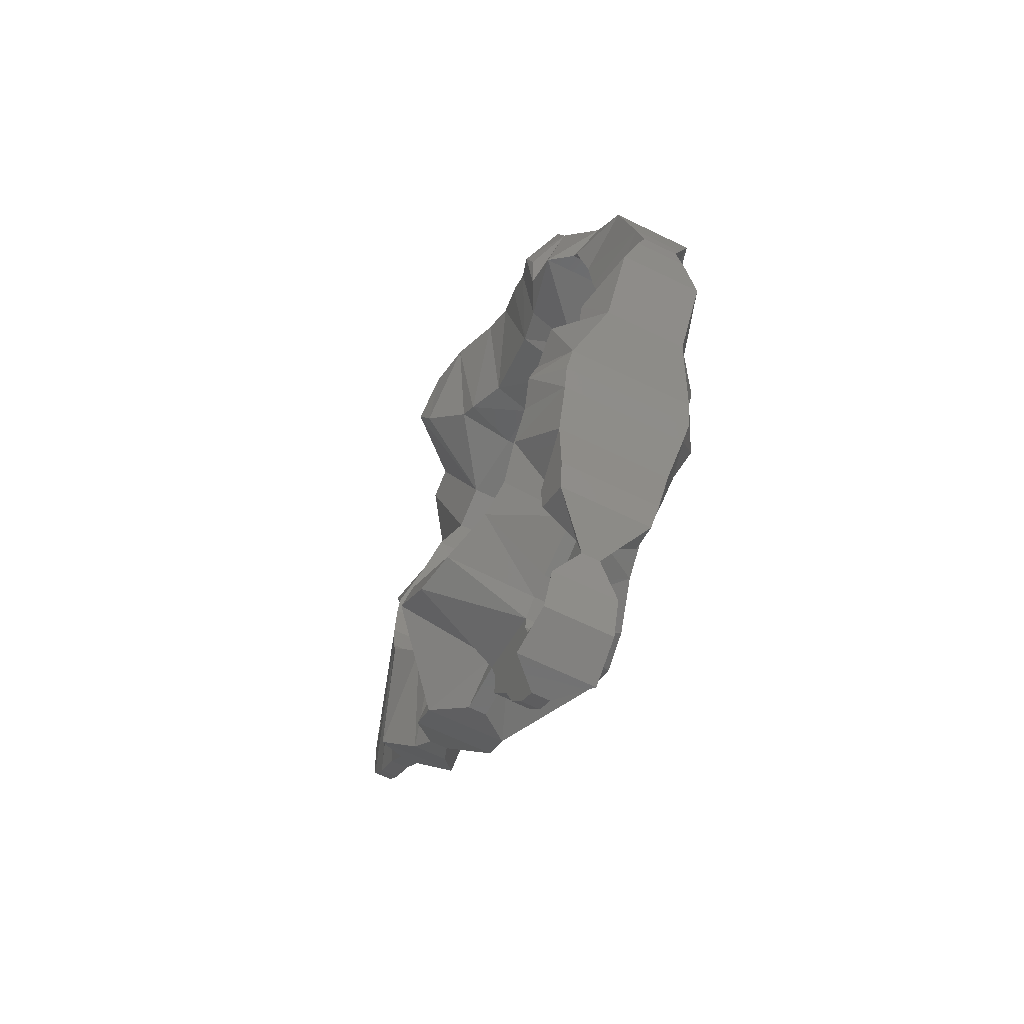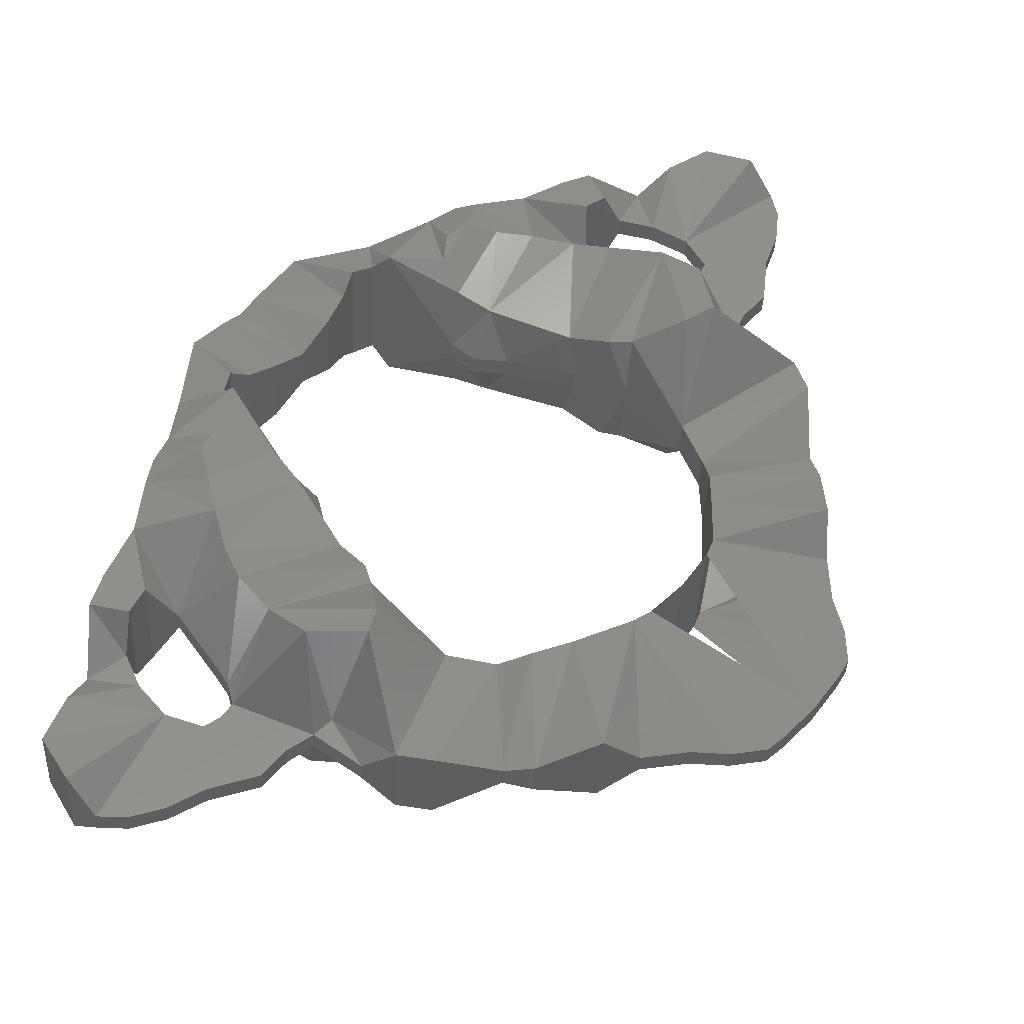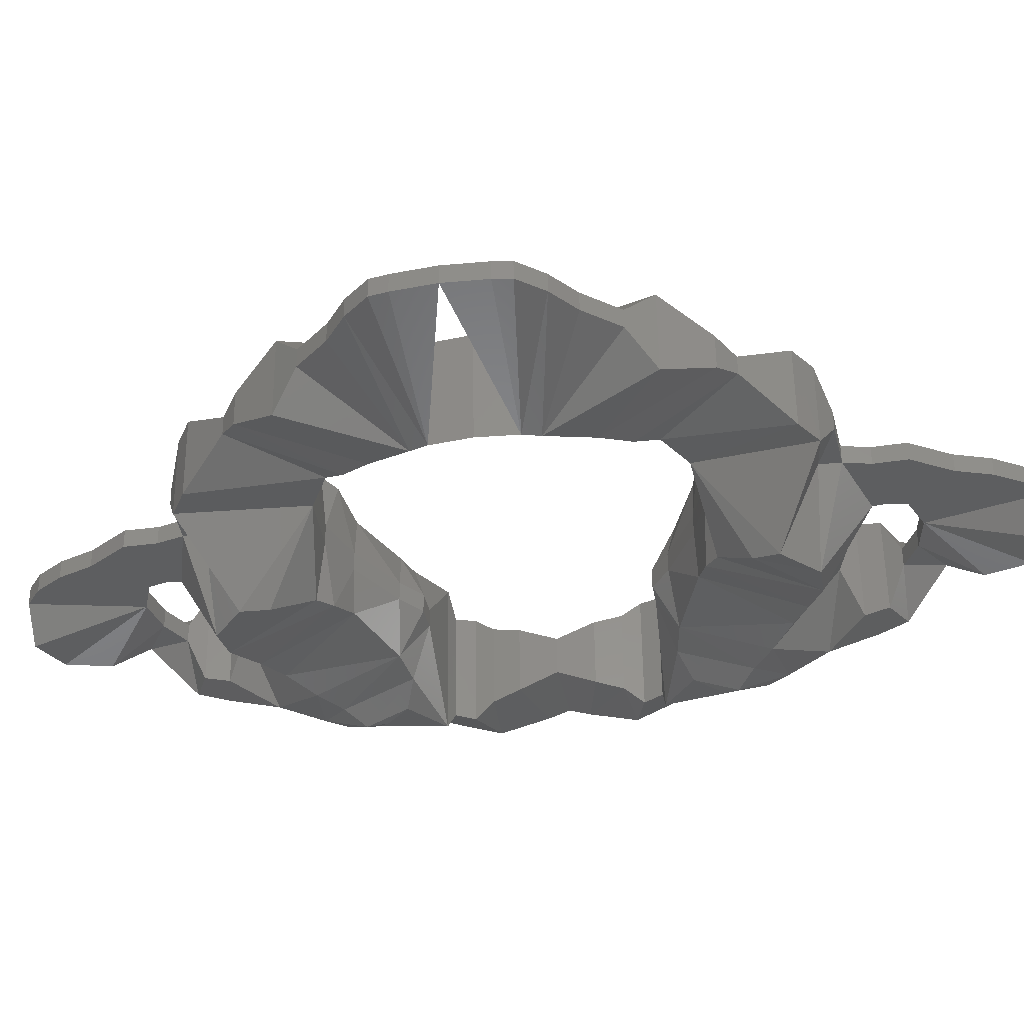
<metadata>
{"format":"stl","ext":"stl","renderer":"f3d","projection":"perspective","resolution":1024,"background":"white","views":[{"elev":-64.9,"azim":67.2,"up":"+Z"},{"elev":50.3,"azim":-140.8,"up":"+Y"},{"elev":-38.5,"azim":-79.9,"up":"+Y"}]}
</metadata>
<code>
# stl→obj: 308 verts, 620 faces
v -0.02477 0.111 0.003608
v -0.02501 0.111 0
v -0.0118 0.1078 0.003428
v -0.01268 0.1173 0
v -0.01237 0.1173 0.003435
v -0.01211 0.1078 0
v -0.02477 0.111 -0.003608
v -0.0118 0.1078 -0.003428
v -0.01237 0.1173 -0.003435
v -0.02452 0.111 0.005137
v -0.02274 0.1111 0.007223
v -0.01136 0.1078 0.004872
v -0.01193 0.1173 0.004878
v -0.02511 0.1125 0
v -0.02486 0.1126 0.003609
v -0.02461 0.1126 0.005138
v -0.02486 0.1126 -0.003609
v -0.02284 0.1127 0.007225
v -0.02452 0.111 -0.005137
v -0.02461 0.1126 -0.005138
v -0.02274 0.1111 -0.007223
v -0.01136 0.1078 -0.004872
v -0.01193 0.1173 -0.004878
v -0.02284 0.1127 -0.007225
v -0.02034 0.1112 0.009073
v -0.01789 0.1114 0.01187
v -0.01583 0.1089 0.01403
v -0.01292 0.111 0.01783
v -0.008723 0.1093 0.008574
v -0.009135 0.1161 0.008579
v -0.02043 0.1128 0.009074
v -0.01798 0.113 0.01187
v -0.01624 0.1157 0.01403
v -0.0131 0.1139 0.01784
v -0.02034 0.1112 -0.009073
v -0.02043 0.1128 -0.009074
v -0.01789 0.1114 -0.01187
v -0.01583 0.1089 -0.01403
v -0.01292 0.111 -0.01783
v -0.008723 0.1093 -0.008574
v -0.009135 0.1161 -0.008579
v -0.01798 0.113 -0.01187
v -0.01624 0.1157 -0.01403
v -0.0131 0.1139 -0.01784
v -0.006898 0.1101 0.01098
v -0.01111 0.1118 0.01921
v -0.00723 0.1156 0.01098
v -0.0112 0.1134 0.01922
v -0.006898 0.1101 -0.01098
v -0.01111 0.1118 -0.01921
v -0.0112 0.1134 -0.01922
v -0.00723 0.1156 -0.01098
v -0.007614 0.1094 0.02307
v -0.005134 0.1115 0.01275
v -0.005308 0.1144 0.01275
v -0.008025 0.1162 0.02307
v -0.007614 0.1094 -0.02307
v -0.005134 0.1115 -0.01275
v -0.008025 0.1162 -0.02307
v -0.005308 0.1144 -0.01275
v -0.001763 0.1117 0.01458
v -0.005297 0.1095 0.0245
v -0.001937 0.1146 0.01459
v -0.005708 0.1163 0.02451
v -0.001763 0.1117 -0.01458
v -0.005297 0.1095 -0.0245
v -0.005708 0.1163 -0.02451
v -0.001937 0.1146 -0.01459
v 0.004865 0.1076 0.0157
v 0.002003 0.105 0.01851
v 0.001004 0.1044 0.02062
v 0.004179 0.1127 0.01508
v 0.006331 0.108 0.01464
v 0.004084 0.1143 0.01508
v 0.001072 0.1125 0.02403
v -0.003164 0.1123 0.02557
v -0.003259 0.1138 0.02557
v 0.000995 0.1217 0.01852
v 0.004153 0.1195 0.0157
v -7.1e-05 0.1222 0.02063
v 0.005653 0.1193 0.01464
v 0.000978 0.1141 0.02403
v 0.001004 0.1044 -0.02062
v 0.001072 0.1125 -0.02403
v -0.003164 0.1123 -0.02557
v -0.003259 0.1138 -0.02557
v 0.002003 0.105 -0.01851
v 0.004865 0.1076 -0.0157
v 0.004179 0.1127 -0.01508
v 0.006331 0.108 -0.01464
v 0.004084 0.1143 -0.01508
v -7.1e-05 0.1222 -0.02063
v 0.000978 0.1141 -0.02403
v 0.004153 0.1195 -0.0157
v 0.000995 0.1217 -0.01852
v 0.005653 0.1193 -0.01464
v 0.008013 0.1058 0.02336
v 0.004465 0.1049 0.0234
v 0.01213 0.1074 0.02202
v 0.00835 0.113 0.01371
v 0.009485 0.1094 0.01378
v 0.008255 0.1146 0.01371
v 0.01482 0.1079 0.02064
v 0.008953 0.1183 0.01379
v 0.001199 0.1125 0.02583
v 0.001105 0.1141 0.02584
v 0.003427 0.1221 0.02341
v 0.007055 0.1217 0.02337
v 0.01134 0.1206 0.02203
v 0.01407 0.1204 0.02065
v 0.004465 0.1049 -0.0234
v 0.001199 0.1125 -0.02583
v 0.001105 0.1141 -0.02584
v 0.008013 0.1058 -0.02336
v 0.01213 0.1074 -0.02202
v 0.00835 0.113 -0.01371
v 0.009485 0.1094 -0.01378
v 0.01482 0.1079 -0.02064
v 0.008255 0.1146 -0.01371
v 0.008953 0.1183 -0.01379
v 0.003427 0.1221 -0.02341
v 0.007055 0.1217 -0.02337
v 0.01134 0.1206 -0.02203
v 0.01407 0.1204 -0.02065
v 0.007408 0.1129 0.02774
v 0.008922 0.113 0.02666
v 0.01077 0.1131 0.02607
v 0.01585 0.1134 0.02464
v 0.01591 0.1095 0.01148
v 0.01332 0.1133 0.01106
v 0.01323 0.1149 0.01106
v 0.01762 0.1076 0.01871
v 0.01533 0.119 0.01149
v 0.01682 0.121 0.01872
v 0.001787 0.1126 0.02808
v 0.001693 0.1141 0.02808
v 0.007313 0.1145 0.02775
v 0.008828 0.1146 0.02667
v 0.01068 0.1147 0.02608
v 0.01576 0.115 0.02464
v 0.007408 0.1129 -0.02774
v 0.008922 0.113 -0.02666
v 0.001787 0.1126 -0.02808
v 0.001693 0.1141 -0.02808
v 0.007313 0.1145 -0.02775
v 0.01077 0.1131 -0.02607
v 0.01585 0.1134 -0.02464
v 0.01591 0.1095 -0.01148
v 0.01332 0.1133 -0.01106
v 0.01762 0.1076 -0.01871
v 0.01323 0.1149 -0.01106
v 0.01533 0.119 -0.01149
v 0.01682 0.121 -0.01872
v 0.008828 0.1146 -0.02667
v 0.01068 0.1147 -0.02608
v 0.01576 0.115 -0.02464
v 0.001743 0.1126 0.03085
v 0.007292 0.1129 0.02911
v 0.007198 0.1145 0.02911
v 0.0218 0.1097 0.02305
v 0.01754 0.1099 0.02625
v 0.01701 0.1187 0.02626
v 0.01544 0.1134 0.009496
v 0.01534 0.115 0.009497
v 0.01879 0.1091 0.01094
v 0.01778 0.1136 0.00947
v 0.01997 0.1076 0.01696
v 0.02206 0.1071 0.01548
v 0.02398 0.1094 0.01956
v 0.01815 0.1197 0.01094
v 0.01768 0.1152 0.009471
v 0.01914 0.1214 0.01697
v 0.02115 0.1221 0.01549
v 0.02121 0.1194 0.02305
v 0.02333 0.1201 0.01957
v 0.001648 0.1141 0.03085
v 0.001743 0.1126 -0.03085
v 0.007292 0.1129 -0.02911
v 0.007198 0.1145 -0.02911
v 0.001648 0.1141 -0.03085
v 0.0218 0.1097 -0.02305
v 0.01754 0.1099 -0.02625
v 0.01701 0.1187 -0.02626
v 0.01544 0.1134 -0.009496
v 0.01879 0.1091 -0.01094
v 0.01778 0.1136 -0.00947
v 0.01997 0.1076 -0.01696
v 0.02206 0.1071 -0.01548
v 0.01534 0.115 -0.009497
v 0.02398 0.1094 -0.01956
v 0.01815 0.1197 -0.01094
v 0.01768 0.1152 -0.009471
v 0.01914 0.1214 -0.01697
v 0.02115 0.1221 -0.01549
v 0.02121 0.1194 -0.02305
v 0.02333 0.1201 -0.01957
v 0.003903 0.1127 0.03423
v 0.007675 0.1129 0.03052
v 0.007581 0.1145 0.03052
v 0.003809 0.1143 0.03423
v 0.02082 0.1103 0.0272
v 0.02031 0.1188 0.02721
v 0.01989 0.1106 0.02964
v 0.01718 0.1102 0.02828
v 0.01668 0.1184 0.02829
v 0.01942 0.1184 0.02964
v 0.02466 0.1081 0.009189
v 0.02385 0.1215 0.009198
v 0.02135 0.108 0.01191
v 0.02256 0.1075 0.01381
v 0.0249 0.1092 0.01773
v 0.02563 0.1094 0.01536
v 0.02422 0.1204 0.01774
v 0.02055 0.1212 0.01192
v 0.02171 0.1217 0.01382
v 0.02498 0.1202 0.01537
v 0.003903 0.1127 -0.03423
v 0.007675 0.1129 -0.03052
v 0.003809 0.1143 -0.03423
v 0.007581 0.1145 -0.03052
v 0.01989 0.1106 -0.02964
v 0.02082 0.1103 -0.0272
v 0.01718 0.1102 -0.02828
v 0.01668 0.1184 -0.02829
v 0.02031 0.1188 -0.02721
v 0.01942 0.1184 -0.02964
v 0.02466 0.1081 -0.009189
v 0.02135 0.108 -0.01191
v 0.02256 0.1075 -0.01381
v 0.02385 0.1215 -0.009198
v 0.0249 0.1092 -0.01773
v 0.02563 0.1094 -0.01536
v 0.02422 0.1204 -0.01774
v 0.02055 0.1212 -0.01192
v 0.02171 0.1217 -0.01382
v 0.02498 0.1202 -0.01537
v 0.004965 0.1128 0.03716
v 0.01047 0.1131 0.0316
v 0.01037 0.1147 0.0316
v 0.004871 0.1143 0.03717
v 0.01684 0.1135 0.03312
v 0.01617 0.1135 0.02975
v 0.01674 0.1151 0.03312
v 0.01608 0.115 0.02975
v 0.02852 0.1115 0.01123
v 0.02605 0.1101 0.008816
v 0.02547 0.1197 0.008822
v 0.0281 0.1185 0.01123
v 0.004965 0.1128 -0.03716
v 0.01047 0.1131 -0.0316
v 0.004871 0.1143 -0.03717
v 0.01037 0.1147 -0.0316
v 0.01684 0.1135 -0.03312
v 0.01617 0.1135 -0.02975
v 0.01608 0.115 -0.02975
v 0.01674 0.1151 -0.03312
v 0.02852 0.1115 -0.01123
v 0.02605 0.1101 -0.008816
v 0.02547 0.1197 -0.008822
v 0.0281 0.1185 -0.01123
v 0.006487 0.1129 0.03951
v 0.008211 0.113 0.04088
v 0.01093 0.1106 0.04095
v 0.01465 0.1112 0.03964
v 0.01359 0.1133 0.03104
v 0.01585 0.1114 0.03596
v 0.0135 0.1149 0.03104
v 0.006393 0.1144 0.03951
v 0.008117 0.1145 0.04088
v 0.01053 0.1172 0.04096
v 0.0143 0.117 0.03964
v 0.01551 0.117 0.03596
v 0.03197 0.1117 0.00593
v 0.02683 0.11 0.007193
v 0.02623 0.1198 0.007199
v 0.03155 0.1187 0.005935
v 0.006487 0.1129 -0.03951
v 0.006393 0.1144 -0.03951
v 0.008211 0.113 -0.04088
v 0.01093 0.1106 -0.04095
v 0.01465 0.1112 -0.03964
v 0.01359 0.1133 -0.03104
v 0.01585 0.1114 -0.03596
v 0.0135 0.1149 -0.03104
v 0.008117 0.1145 -0.04088
v 0.01053 0.1172 -0.04096
v 0.0143 0.117 -0.03964
v 0.01551 0.117 -0.03596
v 0.03197 0.1117 -0.00593
v 0.02683 0.11 -0.007193
v 0.03155 0.1187 -0.005935
v 0.02623 0.1198 -0.007199
v 0.03236 0.1131 0.001798
v 0.02634 0.1113 0.005583
v 0.0259 0.1185 0.005588
v 0.0321 0.1175 0.001801
v 0.03236 0.1131 -0.001798
v 0.02634 0.1113 -0.005583
v 0.0321 0.1175 -0.001801
v 0.0259 0.1185 -0.005588
v 0.02584 0.1119 0.003242
v 0.0257 0.1132 0
v 0.03243 0.1138 0
v 0.03225 0.1168 0
v 0.02548 0.1178 0.003246
v 0.0255 0.1165 0
v 0.02584 0.1119 -0.003242
v 0.02548 0.1178 -0.003246
f 1 2 3
f 4 5 6
f 5 3 6
f 7 8 2
f 4 6 9
f 9 6 8
f 3 10 1
f 10 3 11
f 11 3 12
f 12 3 13
f 5 13 3
f 14 2 15
f 2 1 15
f 15 1 16
f 10 16 1
f 14 17 2
f 2 17 7
f 15 5 14
f 17 14 9
f 15 16 5
f 16 18 5
f 18 13 5
f 7 19 8
f 17 20 7
f 19 7 20
f 19 21 8
f 21 22 8
f 22 23 8
f 9 8 23
f 9 20 17
f 20 9 24
f 24 9 23
f 10 11 16
f 11 18 16
f 25 11 12
f 26 25 12
f 27 26 12
f 28 27 29
f 12 29 27
f 12 13 29
f 29 13 30
f 11 25 18
f 18 25 31
f 13 18 31
f 13 31 32
f 13 32 33
f 34 30 33
f 33 30 13
f 19 20 21
f 21 20 24
f 22 21 35
f 21 24 35
f 24 36 35
f 22 35 37
f 22 37 38
f 39 40 38
f 22 38 40
f 22 40 23
f 40 41 23
f 36 24 23
f 42 36 23
f 43 42 23
f 44 43 41
f 43 23 41
f 25 26 31
f 31 26 32
f 27 33 26
f 32 26 33
f 27 28 33
f 33 28 34
f 29 45 28
f 46 28 45
f 29 30 45
f 47 45 30
f 28 46 34
f 48 34 46
f 30 34 47
f 48 47 34
f 35 36 37
f 37 36 42
f 38 37 43
f 42 43 37
f 38 43 39
f 43 44 39
f 40 39 49
f 50 49 39
f 39 44 50
f 51 50 44
f 40 49 41
f 52 41 49
f 41 52 44
f 51 44 52
f 53 46 54
f 45 54 46
f 45 47 54
f 55 54 47
f 56 48 53
f 46 53 48
f 56 55 48
f 47 48 55
f 57 58 50
f 49 50 58
f 59 57 51
f 50 51 57
f 49 58 52
f 60 52 58
f 59 51 60
f 52 60 51
f 54 61 53
f 62 53 61
f 54 55 61
f 63 61 55
f 53 62 56
f 64 56 62
f 55 56 63
f 64 63 56
f 58 57 65
f 66 65 57
f 57 59 66
f 67 66 59
f 58 65 60
f 68 60 65
f 60 68 59
f 67 59 68
f 69 70 61
f 70 71 61
f 71 62 61
f 61 72 69
f 72 73 69
f 61 63 72
f 63 74 72
f 71 75 62
f 75 76 62
f 62 76 64
f 77 64 76
f 63 78 79
f 63 80 78
f 63 64 80
f 63 79 74
f 74 79 81
f 80 64 82
f 77 82 64
f 65 66 83
f 83 66 84
f 84 66 85
f 66 67 85
f 86 85 67
f 65 87 88
f 65 83 87
f 65 88 89
f 89 88 90
f 65 89 68
f 68 89 91
f 92 67 68
f 92 93 67
f 86 67 93
f 94 95 68
f 95 92 68
f 68 91 94
f 91 96 94
f 69 97 70
f 98 70 97
f 99 97 73
f 69 73 97
f 98 71 70
f 98 75 71
f 72 100 73
f 101 73 100
f 102 100 74
f 72 74 100
f 73 101 99
f 103 99 101
f 74 81 102
f 104 102 81
f 105 76 75
f 98 105 75
f 76 105 77
f 106 77 105
f 82 77 106
f 78 80 107
f 79 78 108
f 107 108 78
f 109 81 108
f 79 108 81
f 80 82 107
f 81 109 104
f 104 109 110
f 82 106 107
f 87 83 111
f 83 84 111
f 84 85 112
f 85 86 112
f 113 112 86
f 84 112 111
f 113 86 93
f 88 87 114
f 111 114 87
f 115 90 114
f 88 114 90
f 89 90 116
f 117 116 90
f 90 115 117
f 118 117 115
f 119 91 116
f 89 116 91
f 91 119 96
f 120 96 119
f 121 92 95
f 121 93 92
f 121 113 93
f 94 122 95
f 121 95 122
f 123 122 96
f 94 96 122
f 96 120 123
f 123 120 124
f 98 97 125
f 125 97 126
f 97 99 126
f 127 126 99
f 125 105 98
f 127 99 128
f 103 128 99
f 129 101 130
f 101 100 130
f 131 130 102
f 100 102 130
f 101 129 103
f 132 103 129
f 133 131 104
f 104 131 102
f 132 128 103
f 104 110 133
f 134 133 110
f 135 105 125
f 105 135 106
f 136 106 135
f 107 106 137
f 137 106 136
f 107 137 108
f 138 108 137
f 108 138 109
f 109 138 139
f 139 140 109
f 110 109 140
f 110 140 134
f 111 112 141
f 111 141 114
f 141 142 114
f 141 112 143
f 112 113 143
f 144 143 113
f 145 113 121
f 144 113 145
f 114 142 115
f 146 115 142
f 146 147 115
f 118 115 147
f 148 149 117
f 117 149 116
f 117 118 148
f 150 148 118
f 151 119 149
f 116 149 119
f 118 147 150
f 152 120 151
f 151 120 119
f 120 152 124
f 153 124 152
f 121 122 145
f 154 145 122
f 122 123 154
f 123 155 154
f 155 123 156
f 124 156 123
f 153 156 124
f 126 127 138
f 139 138 127
f 138 137 126
f 125 126 137
f 157 135 158
f 135 125 158
f 158 125 159
f 159 125 137
f 140 139 128
f 127 128 139
f 132 160 128
f 161 128 160
f 161 162 128
f 140 128 162
f 163 129 130
f 164 163 131
f 130 131 163
f 165 129 166
f 163 166 129
f 167 132 129
f 168 167 165
f 165 167 129
f 131 133 164
f 160 132 169
f 132 167 169
f 170 171 133
f 164 133 171
f 133 134 172
f 173 170 172
f 172 170 133
f 134 140 174
f 174 140 162
f 174 175 134
f 172 134 175
f 136 135 176
f 176 135 157
f 176 159 136
f 137 136 159
f 177 178 143
f 143 178 141
f 154 142 145
f 141 145 142
f 178 179 141
f 141 179 145
f 142 154 146
f 155 146 154
f 144 180 143
f 180 177 143
f 180 144 179
f 145 179 144
f 156 147 155
f 146 155 147
f 150 147 181
f 182 181 147
f 182 147 183
f 156 183 147
f 149 148 184
f 185 186 148
f 184 148 186
f 148 150 187
f 188 185 187
f 185 148 187
f 189 151 184
f 149 184 151
f 181 190 150
f 150 190 187
f 189 152 151
f 191 152 192
f 189 192 152
f 193 153 152
f 194 193 191
f 191 193 152
f 153 195 156
f 195 183 156
f 195 153 196
f 193 196 153
f 197 157 198
f 157 158 198
f 159 199 158
f 198 158 199
f 176 157 200
f 197 200 157
f 200 199 176
f 159 176 199
f 160 201 161
f 174 202 160
f 160 202 201
f 175 174 169
f 160 169 174
f 203 204 201
f 161 201 204
f 162 161 205
f 204 205 161
f 206 202 205
f 162 205 202
f 162 202 174
f 163 164 166
f 171 166 164
f 207 165 166
f 208 207 171
f 166 171 207
f 207 209 165
f 165 209 168
f 210 168 209
f 167 168 169
f 168 211 169
f 211 168 212
f 210 212 168
f 213 175 211
f 169 211 175
f 171 170 208
f 170 214 208
f 170 173 214
f 215 214 173
f 172 175 173
f 213 173 175
f 213 216 173
f 215 173 216
f 217 218 177
f 177 218 178
f 180 219 177
f 217 177 219
f 179 178 220
f 218 220 178
f 219 180 220
f 179 220 180
f 221 222 223
f 182 223 222
f 182 222 181
f 183 224 182
f 223 182 224
f 195 181 225
f 225 181 222
f 196 190 195
f 181 195 190
f 226 224 225
f 183 225 224
f 195 225 183
f 184 186 189
f 192 189 186
f 186 185 227
f 185 228 227
f 185 188 228
f 229 228 188
f 230 192 227
f 186 227 192
f 187 190 188
f 188 190 231
f 231 232 188
f 229 188 232
f 233 231 196
f 190 196 231
f 230 191 192
f 230 234 191
f 191 234 194
f 235 194 234
f 193 194 196
f 233 196 194
f 233 194 236
f 235 236 194
f 237 197 238
f 198 238 197
f 198 199 238
f 238 199 239
f 200 197 240
f 237 240 197
f 240 239 200
f 199 200 239
f 202 206 201
f 206 203 201
f 241 242 203
f 204 203 242
f 206 243 203
f 241 203 243
f 205 204 244
f 242 244 204
f 243 206 244
f 244 206 205
f 207 212 209
f 212 210 209
f 212 207 245
f 246 245 207
f 207 208 246
f 247 246 208
f 208 214 216
f 215 216 214
f 216 248 208
f 247 208 248
f 211 212 213
f 216 213 212
f 212 245 216
f 248 216 245
f 249 250 217
f 218 217 250
f 219 251 217
f 249 217 251
f 218 250 220
f 250 252 220
f 251 219 252
f 220 252 219
f 253 221 254
f 223 254 221
f 224 255 223
f 254 223 255
f 226 221 256
f 253 256 221
f 225 222 226
f 226 222 221
f 256 255 226
f 226 255 224
f 227 228 232
f 232 228 229
f 232 257 227
f 258 227 257
f 227 258 230
f 259 230 258
f 230 236 234
f 235 234 236
f 236 230 260
f 259 260 230
f 231 233 232
f 236 232 233
f 232 236 257
f 260 257 236
f 261 237 238
f 262 261 238
f 263 262 238
f 264 263 238
f 265 266 238
f 238 266 264
f 267 265 239
f 238 239 265
f 237 261 240
f 268 240 261
f 239 240 268
f 239 268 269
f 239 269 270
f 239 270 271
f 267 239 272
f 271 272 239
f 242 241 265
f 266 265 241
f 266 241 272
f 243 272 241
f 244 242 267
f 265 267 242
f 244 267 243
f 272 243 267
f 273 245 274
f 246 274 245
f 275 274 247
f 246 247 274
f 276 248 273
f 245 273 248
f 276 275 248
f 247 248 275
f 250 249 277
f 249 251 277
f 278 277 251
f 250 277 279
f 250 279 280
f 250 280 281
f 282 250 283
f 250 281 283
f 284 252 282
f 250 282 252
f 278 251 252
f 285 278 252
f 286 285 252
f 287 286 252
f 284 288 252
f 287 252 288
f 254 282 253
f 283 253 282
f 255 284 254
f 282 254 284
f 283 288 253
f 256 253 288
f 255 256 284
f 288 284 256
f 289 290 257
f 258 257 290
f 291 289 260
f 257 260 289
f 292 259 290
f 258 290 259
f 291 260 292
f 259 292 260
f 261 262 268
f 269 268 262
f 270 269 263
f 262 263 269
f 263 264 270
f 271 270 264
f 264 266 271
f 272 271 266
f 293 273 294
f 274 294 273
f 274 275 294
f 295 294 275
f 273 293 276
f 276 293 296
f 296 295 276
f 275 276 295
f 277 278 279
f 285 279 278
f 286 280 285
f 279 285 280
f 280 286 281
f 287 281 286
f 281 287 283
f 288 283 287
f 297 298 289
f 290 289 298
f 289 291 297
f 297 291 299
f 290 298 292
f 300 292 298
f 299 291 300
f 292 300 291
f 301 293 294
f 301 302 293
f 293 302 303
f 296 293 304
f 303 304 293
f 294 295 301
f 305 301 295
f 295 296 305
f 305 296 306
f 306 296 304
f 298 297 307
f 298 307 300
f 308 300 307
f 307 297 302
f 297 303 302
f 299 304 297
f 303 297 304
f 308 299 300
f 308 306 299
f 306 304 299
f 305 306 301
f 302 301 306
f 308 307 306
f 302 306 307

</code>
